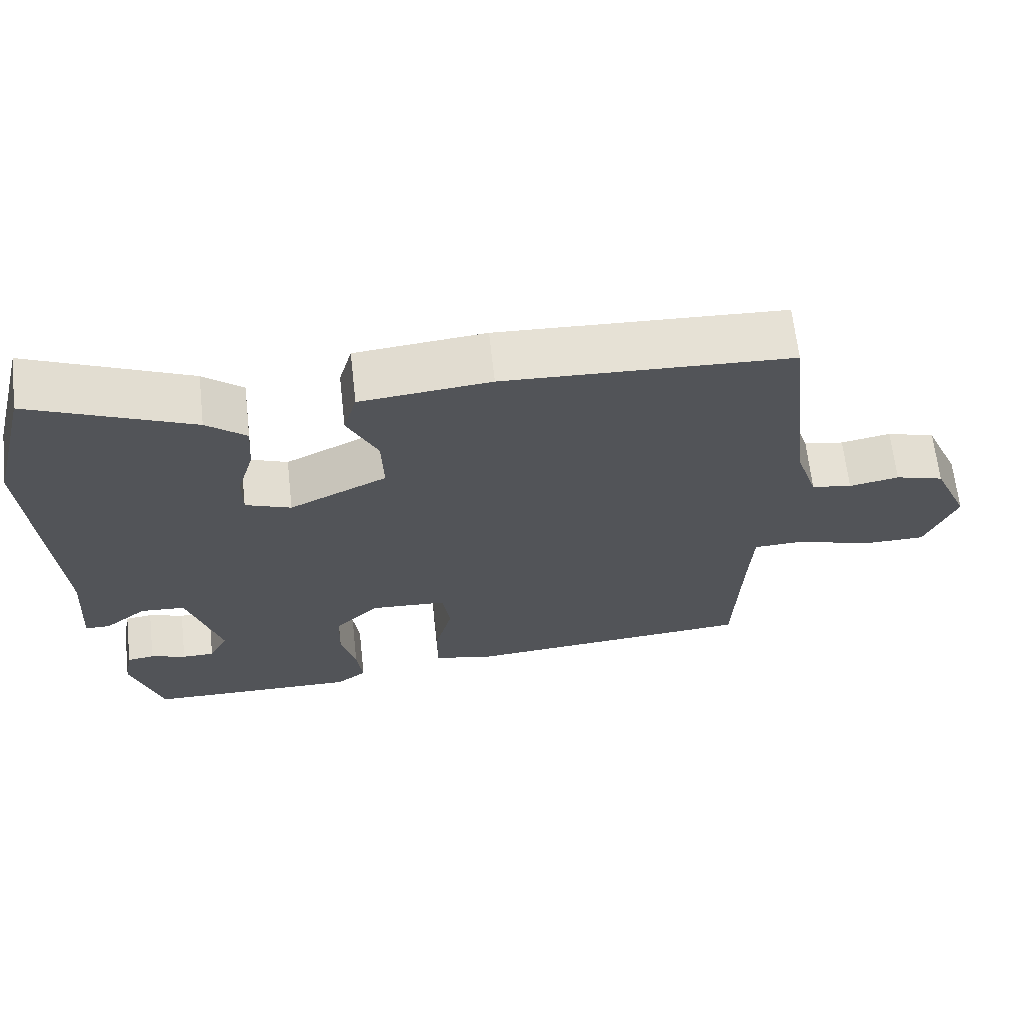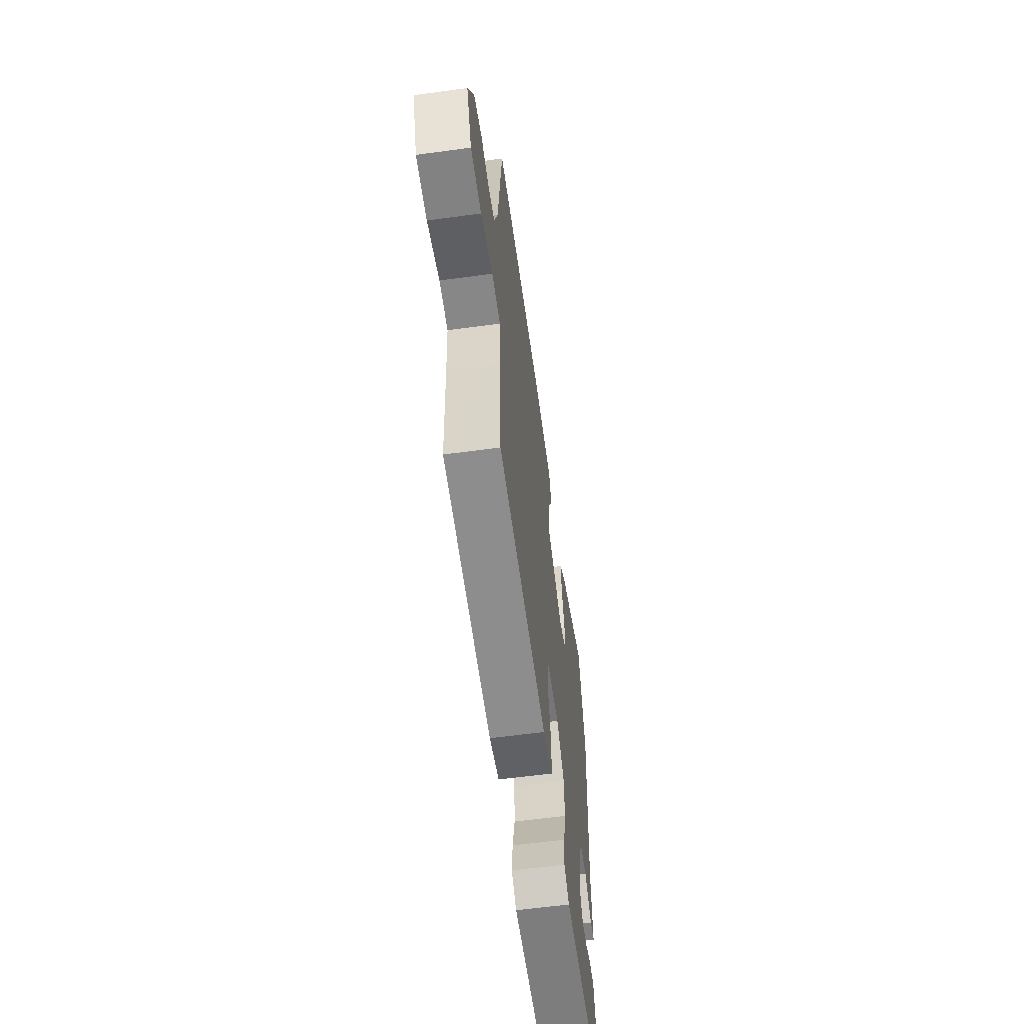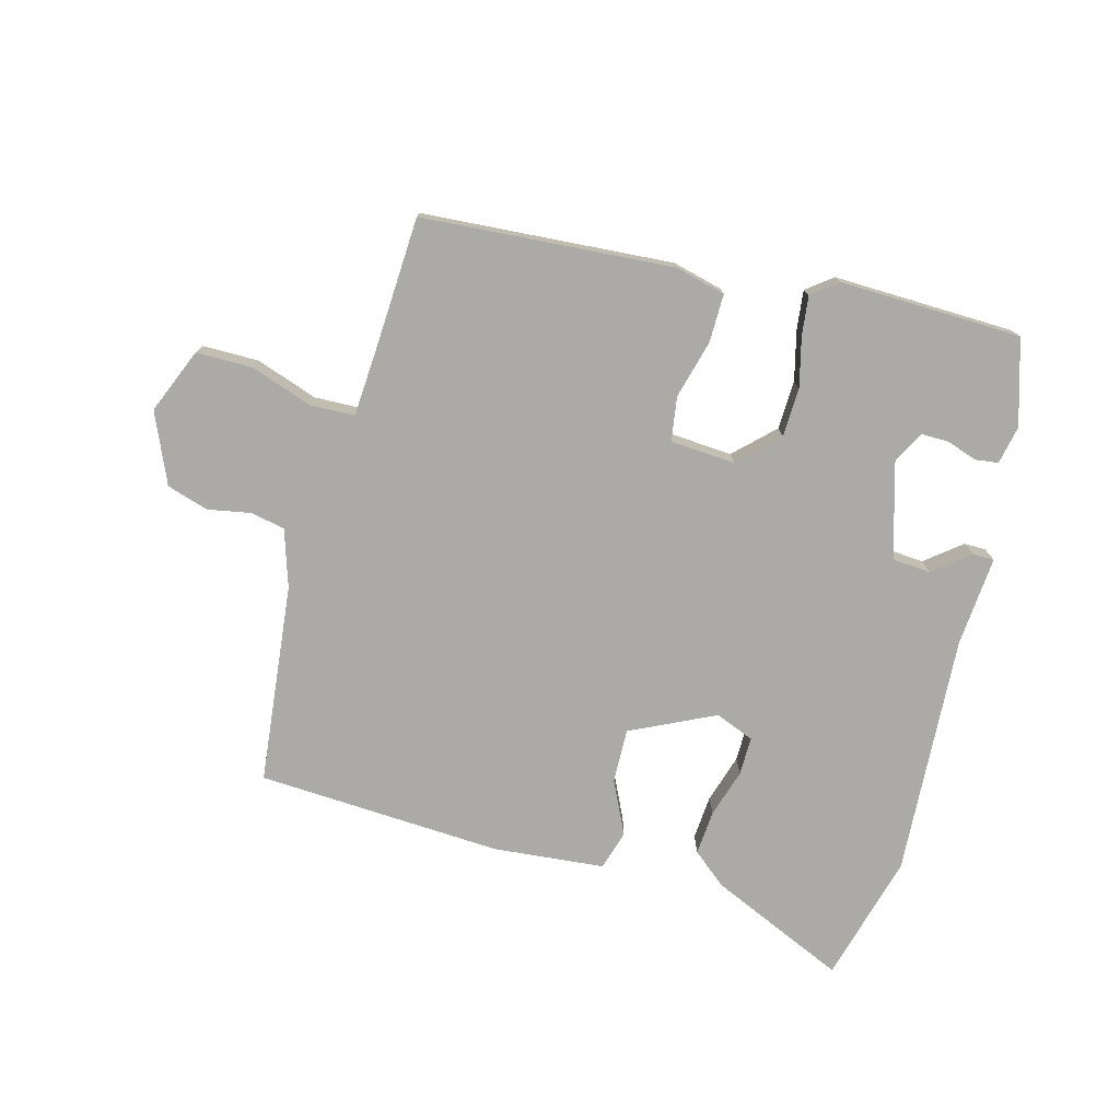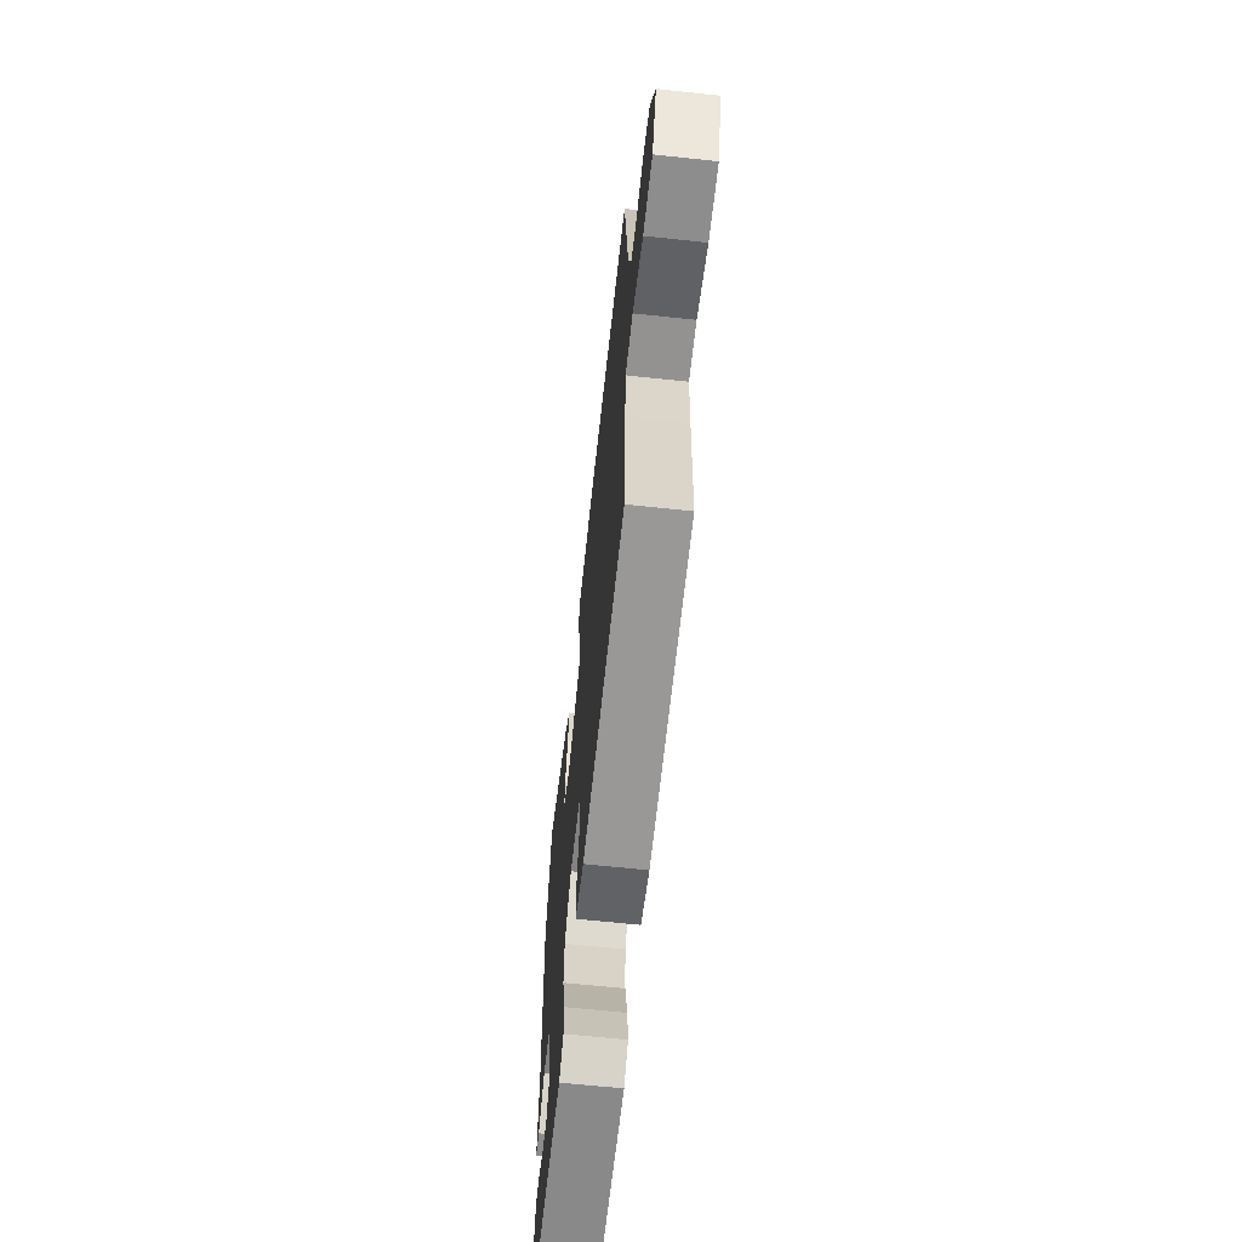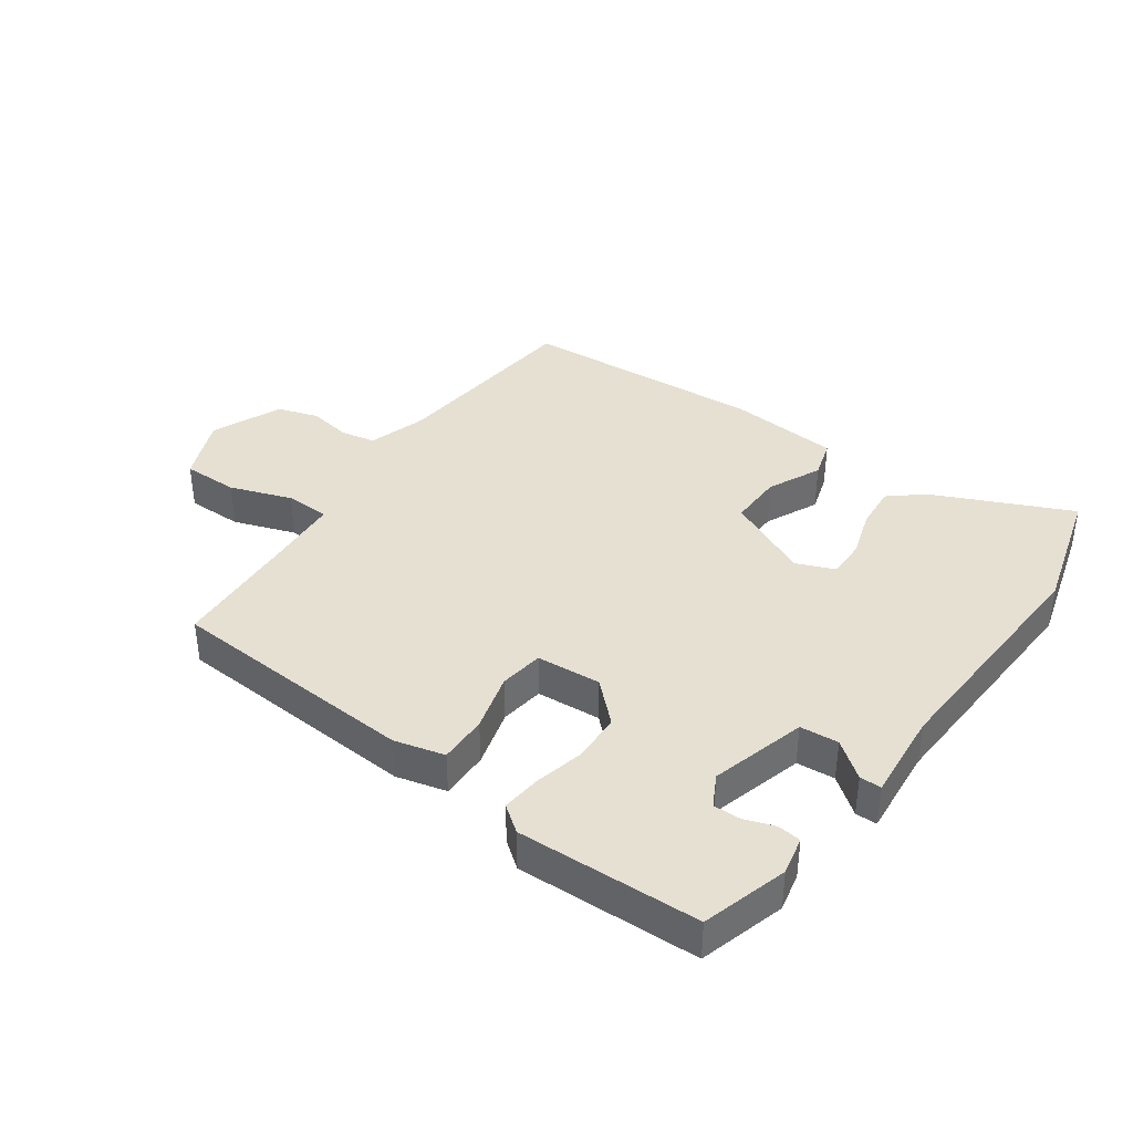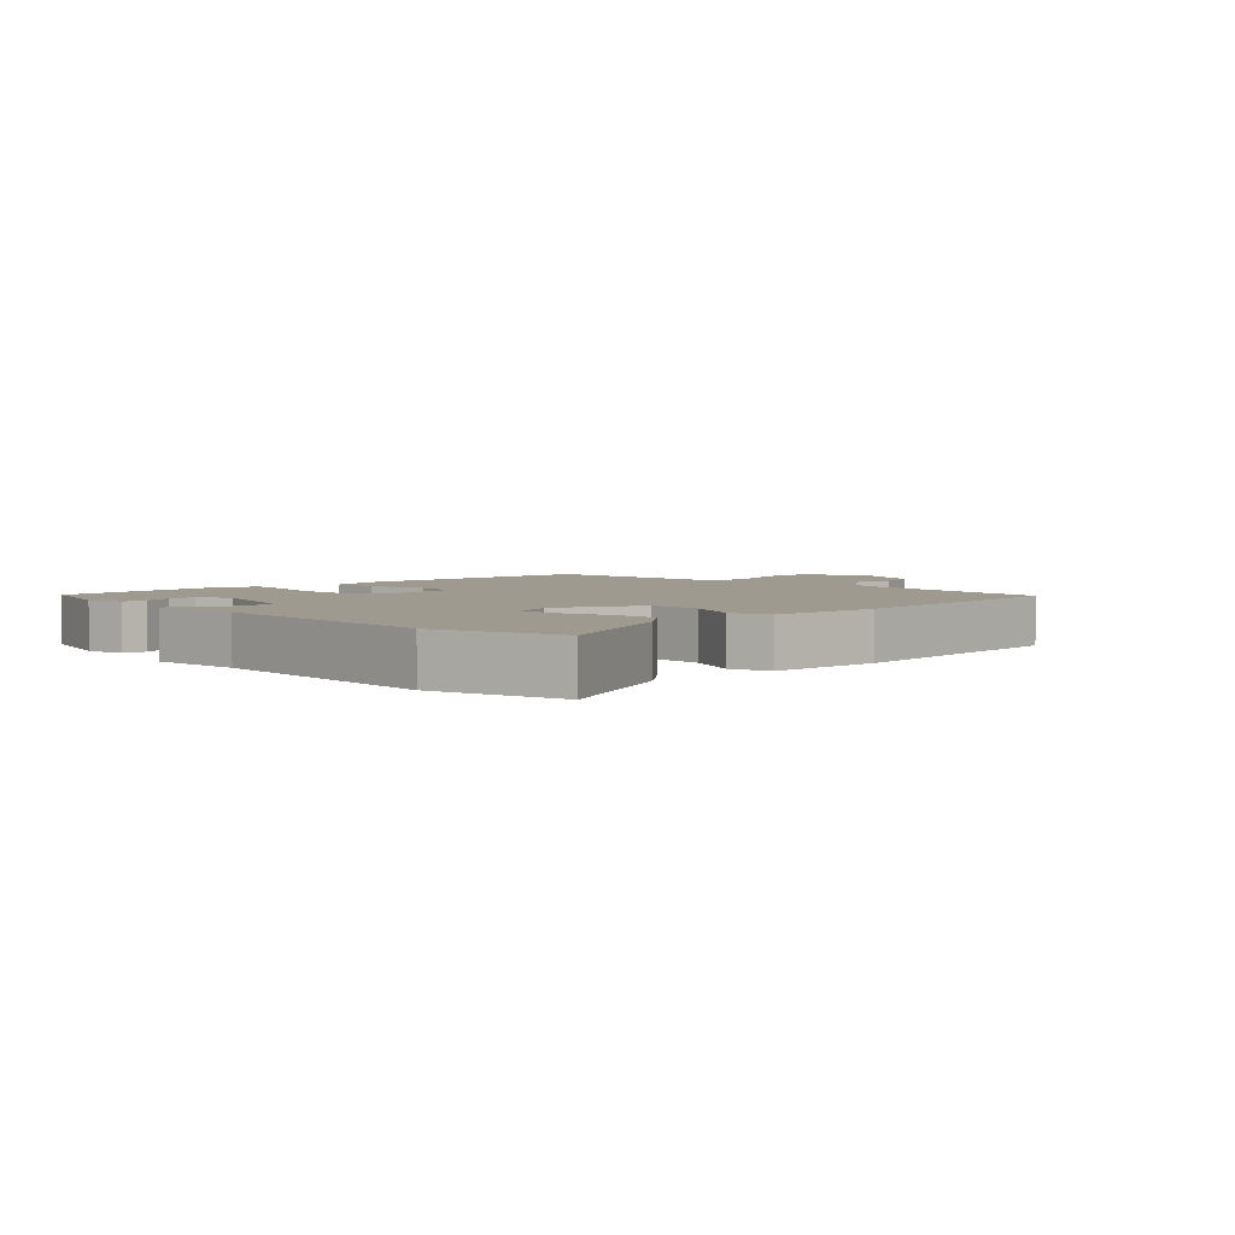
<metadata>
{"format":"obj","ext":"obj","renderer":"f3d","projection":"perspective","resolution":1024,"background":"white","views":[{"elev":65.9,"azim":-6.4,"up":"+Z"},{"elev":-60.2,"azim":97.9,"up":"+Z"},{"elev":-76.1,"azim":164.4,"up":"+Y"},{"elev":-64.0,"azim":83.8,"up":"+Z"},{"elev":38.5,"azim":-145.5,"up":"+Y"},{"elev":3.8,"azim":-45.7,"up":"+Y"}]}
</metadata>
<code>
v 0.489 0.07 -0.432
v 0.09 0.07 -0.464
v 0.01 0.07 -0.445
v 0.01 0.07 -0.368
v 0.034 0.07 -0.275
v 0.023 0.07 -0.205
v -0.08 0.07 -0.199
v -0.141 0.07 -0.259
v -0.143 0.07 -0.337
v -0.123 0.07 -0.415
v -0.115 0.07 -0.478
v -0.156 0.07 -0.51
v -0.445 0.07 -0.505
v -0.487 0.07 -0.37
v -0.475 0.07 -0.309
v -0.438 0.07 -0.304
v -0.39 0.07 -0.32
v -0.346 0.07 -0.32
v -0.32 0.07 -0.269
v -0.365 0.07 -0.118
v -0.426 0.07 -0.114
v -0.483 0.07 -0.16
v -0.517 0.07 -0.16
v -0.507 0.07 -0.017
v -0.534 0.07 0.368
v -0.481 0.07 0.573
v -0.262 0.07 0.478
v -0.208 0.07 0.434
v -0.213 0.07 0.363
v -0.236 0.07 0.286
v -0.236 0.07 0.225
v -0.174 0.07 0.201
v -0.041 0.07 0.266
v -0.044 0.07 0.352
v -0.085 0.07 0.436
v -0.067 0.07 0.499
v 0.11 0.07 0.517
v 0.5 0.07 0.499
v 0.537 0.07 0.181
v 0.567 0.07 0.09
v 0.622 0.07 0.08
v 0.69 0.07 0.093
v 0.756 0.07 0.073
v 0.805 0.07 -0.038
v 0.763 0.07 -0.142
v 0.674 0.07 -0.143
v 0.575 0.07 -0.11
v 0.504 0.07 -0.113
v 0.498 0.07 -0.221
v 0.489 0 -0.432
v 0.09 0 -0.464
v 0.01 0 -0.445
v 0.01 0 -0.368
v 0.034 0 -0.275
v 0.023 0 -0.205
v -0.08 0 -0.199
v -0.141 0 -0.259
v -0.143 0 -0.337
v -0.123 0 -0.415
v -0.115 0 -0.478
v -0.156 0 -0.51
v -0.445 0 -0.505
v -0.487 0 -0.37
v -0.475 0 -0.309
v -0.438 0 -0.304
v -0.39 0 -0.32
v -0.346 0 -0.32
v -0.32 0 -0.269
v -0.365 0 -0.118
v -0.426 0 -0.114
v -0.483 0 -0.16
v -0.517 0 -0.16
v -0.507 0 -0.017
v -0.534 0 0.368
v -0.481 0 0.573
v -0.262 0 0.478
v -0.208 0 0.434
v -0.213 0 0.363
v -0.236 0 0.286
v -0.236 0 0.225
v -0.174 0 0.201
v -0.041 0 0.266
v -0.044 0 0.352
v -0.085 0 0.436
v -0.067 0 0.499
v 0.11 0 0.517
v 0.5 0 0.499
v 0.537 0 0.181
v 0.567 0 0.09
v 0.622 0 0.08
v 0.69 0 0.093
v 0.756 0 0.073
v 0.805 0 -0.038
v 0.763 0 -0.142
v 0.674 0 -0.143
v 0.575 0 -0.11
v 0.504 0 -0.113
v 0.498 0 -0.221
f 44 45 46 47
f 44 47 48
f 41 42 43 44
f 40 41 44 48
f 39 40 48
f 38 39 48
f 37 38 48 49
f 34 35 36 37
f 33 34 37 49
f 27 28 29 30
f 27 30 31
f 24 25 26 27
f 24 27 31
f 21 22 23 24
f 20 21 24 31
f 19 20 31 32
f 14 15 16 17
f 14 17 18
f 13 14 18
f 12 13 18
f 9 10 11 12
f 8 9 12 18
f 7 8 18 19
f 2 3 4 5
f 2 5 6
f 1 2 6
f 49 1 6
f 33 49 6 7
f 7 19 32 33
f 96 95 94 93
f 97 96 93
f 93 92 91 90
f 97 93 90 89
f 97 89 88
f 97 88 87
f 98 97 87 86
f 86 85 84 83
f 98 86 83 82
f 79 78 77 76
f 80 79 76
f 76 75 74 73
f 80 76 73
f 73 72 71 70
f 80 73 70 69
f 81 80 69 68
f 66 65 64 63
f 67 66 63
f 67 63 62
f 67 62 61
f 61 60 59 58
f 67 61 58 57
f 68 67 57 56
f 54 53 52 51
f 55 54 51
f 55 51 50
f 55 50 98
f 56 55 98 82
f 82 81 68 56
f 1 50 51 2
f 2 51 52 3
f 3 52 53 4
f 4 53 54 5
f 5 54 55 6
f 6 55 56 7
f 7 56 57 8
f 8 57 58 9
f 9 58 59 10
f 10 59 60 11
f 11 60 61 12
f 12 61 62 13
f 13 62 63 14
f 14 63 64 15
f 15 64 65 16
f 16 65 66 17
f 17 66 67 18
f 18 67 68 19
f 19 68 69 20
f 20 69 70 21
f 21 70 71 22
f 22 71 72 23
f 23 72 73 24
f 24 73 74 25
f 25 74 75 26
f 26 75 76 27
f 27 76 77 28
f 28 77 78 29
f 29 78 79 30
f 30 79 80 31
f 31 80 81 32
f 32 81 82 33
f 33 82 83 34
f 34 83 84 35
f 35 84 85 36
f 36 85 86 37
f 37 86 87 38
f 38 87 88 39
f 39 88 89 40
f 40 89 90 41
f 41 90 91 42
f 42 91 92 43
f 43 92 93 44
f 44 93 94 45
f 45 94 95 46
f 46 95 96 47
f 47 96 97 48
f 48 97 98 49
f 49 98 50 1

</code>
